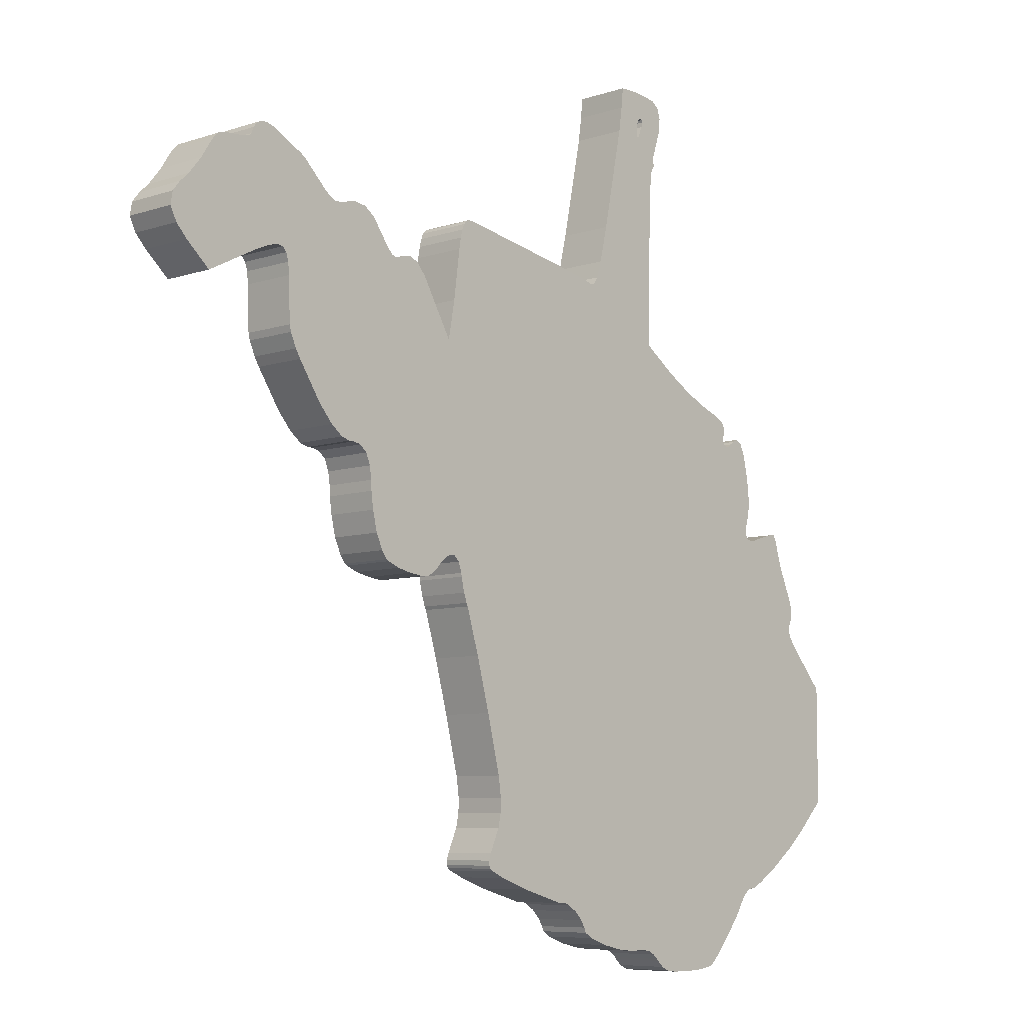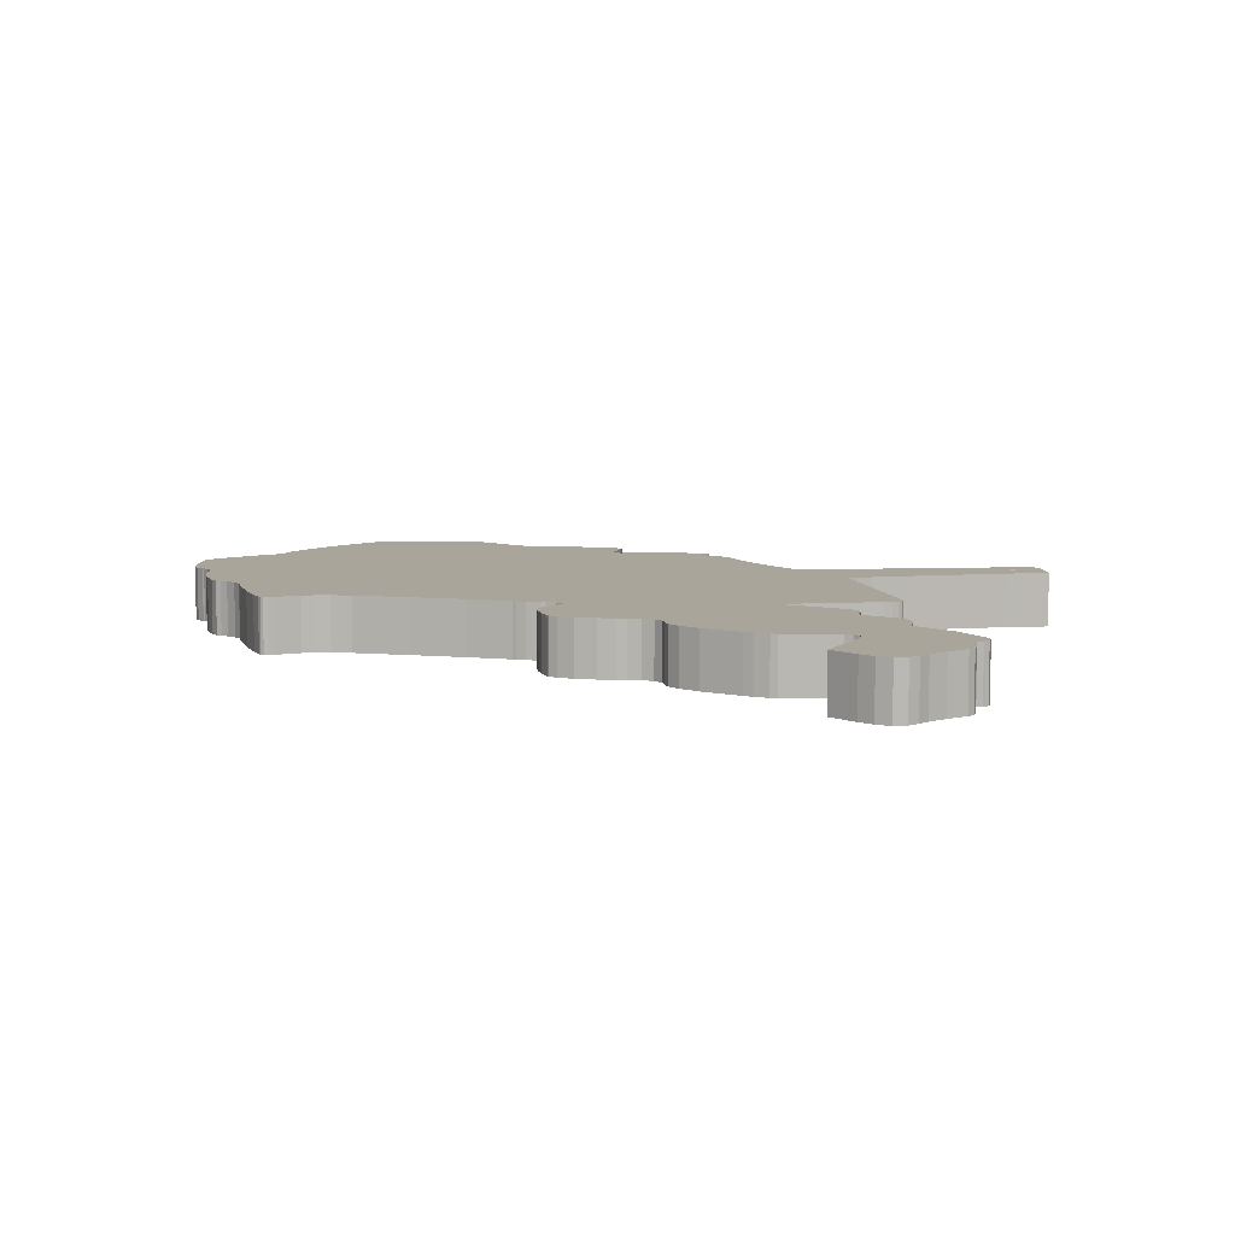
<metadata>
{"format":"obj","ext":"obj","renderer":"f3d","projection":"perspective","resolution":1024,"background":"white","views":[{"elev":-7.2,"azim":133.8,"up":"+Y"},{"elev":7.7,"azim":89.7,"up":"+Z"}]}
</metadata>
<code>
v  -3.273 -7.818 0
v  -3.296 -7.851 0
v  -3.419 -7.964 0
v  -3.757 -8.06 0
v  -3.56 -8.031 0
v  -4.123 -8.065 0
v  -3.177 -7.739 0
v  -5.26 -7.48 0
v  -4.978 -7.806 0
v  -4.511 -8.043 0
v  -5.547 -7.103 0
v  -3.059 -7.677 0
v  -5.755 -6.771 0
v  -2.913 -7.649 0
v  -5.851 -6.676 0
v  -1.123 -6.934 0
v  -2.598 -7.655 0
v  -7.252 -1.866 0
v  -5.941 -6.625 0
v  -5.98 -0.09339 0
v  -0.9601 -6.828 0
v  -1.27 -7.086 0
v  -2.3 -7.626 0
v  -1.348 -7.216 0
v  -1.877 -7.531 0
v  -1.534 -7.401 0
v  -1.382 -7.306 0
v  -0.8419 -6.783 0
v  0.7733 -4.639 0
v  -0.7125 -6.783 0
v  0.7282 -5.264 0
v  0.7226 -5.01 0
v  1.027 -3.604 0
v  1.28 -2.653 0
v  -5.93 0.03601 0
v  -7.218 -1.736 0
v  -6.132 -0.1159 0
v  1.522 -1.843 0
v  -3.78 2.804 0
v  1.674 -1.292 0
v  1.606 -1.618 0
v  1.55 -1.787 0
v  -4.236 2.528 0
v  -3.177 3.232 0
v  1.736 -1.106 0
v  1.668 -1.354 0
v  1.983 2.618 0
v  1.843 -0.9992 0
v  1.989 -1.027 0
v  3.773 0.3004 0
v  3.694 -0.4141 0
v  2.141 -1.145 0
v  3.734 -0.1103 0
v  3.739 0.06976 0
v  3.852 0.503 0
v  3.987 0.6211 0
v  4.127 0.6549 0
v  4.865 1.184 0
v  4.606 0.8799 0
v  4.229 0.6549 0
v  4.386 0.7055 0
v  3.295 3.856 0
v  5.292 1.842 0
v  3.204 3.828 0
v  3.39 3.952 0
v  5.546 3.153 0
v  5.518 2.365 0
v  5.382 1.999 0
v  5.563 3.367 0
v  4.46 4.537 0
v  3.722 4.424 0
v  4.555 4.531 0
v  5.608 3.513 0
v  4.15 4.604 0
v  3.919 4.57 0
v  4.662 4.576 0
v  5.681 3.597 0
v  4.792 4.677 0
v  5.225 5.111 0
v  5.799 3.614 0
v  5.416 5.217 0
v  5.371 5.217 0
v  6.412 5.246 0
v  5.968 3.569 0
v  5.653 5.352 0
v  6.525 5.223 0
v  6.35 5.296 0
v  6.193 3.473 0
v  6.891 5.206 0
v  7.127 5.06 0
v  7.352 4.711 0
v  7.589 4.419 0
v  7.167 2.978 0
v  7.611 3.383 0
v  7.757 4.261 0
v  7.814 3.608 0
v  7.893 4.087 0
v  7.932 3.856 0
v  7.02 5.167 0
v  5.709 5.397 0
v  5.883 5.487 0
v  6.03 5.538 0
v  6.311 5.403 0
v  6.12 5.538 0
v  6.238 5.499 0
v  5.489 2.247 0
v  2.557 3.625 0
v  3.098 3.856 0
v  2.732 3.833 0
v  3.053 3.878 0
v  2.901 3.901 0
v  -1.585 4.137 0
v  -0.6618 4.351 0
v  -1.433 4.188 0
v  1.859 3.316 0
v  -1.664 4.149 0
v  -1.754 4.284 0
v  -3.189 4.846 0
v  -1.849 4.593 0
v  -3.223 6.044 0
v  -2.001 5.251 0
v  -2.378 7.113 0
v  -3.251 6.399 0
v  -2.885 7.085 0
v  -2.868 7.265 0
v  -2.44 7.563 0
v  -2.874 7.13 0
v  -3.273 6.54 0
v  -3.318 6.714 0
v  -3.329 6.821 0
v  -2.907 7.102 0
v  -3.335 6.641 0
v  -2.997 7.31 0
v  -3.487 7.316 0
v  -3.014 7.4 0
v  -3.51 7.563 0
v  -2.997 7.445 0
v  -3.453 7.749 0
v  -3.104 7.907 0
v  -3.307 7.867 0
v  -3.363 7.839 0
v  -2.93 7.457 0
v  -2.862 7.935 0
v  -2.89 7.395 0
v  -2.48 7.935 0
v  1.741 4.216 0
v  1.437 4.756 0
v  1.707 4.419 0
v  1.516 4.756 0
v  1.629 4.666 0
v  1.668 4.565 0
v  1.578 4.728 0
v  3.61 -0.7797 0
v  3.486 -1.055 0
v  3.114 -1.314 0
v  2.85 -1.376 0
v  2.214 -1.23 0
v  2.585 -1.41 0
v  2.321 -1.325 0
v  2.439 -1.393 0
v  3.345 -1.224 0
v  3.39 -1.196 0
v  -5.294 1.679 0
v  -4.652 2.32 0
v  -5.35 1.617 0
v  -5.963 0.216 0
v  -5.294 1.78 0
v  -5.063 2.163 0
v  -5.254 2.056 0
v  -5.316 1.949 0
v  -6.02 0.4298 0
v  -5.991 1.054 0
v  -6.02 0.8349 0
v  -6.036 0.6098 0
v  -5.446 1.623 0
v  -5.997 0.3117 0
v  -5.901 1.493 0
v  -5.536 1.679 0
v  -5.806 1.707 0
v  -5.586 1.729 0
v  -5.693 1.78 0
v  -7.235 -1.129 0
v  -6.976 -0.521 0
v  -6.65 0.04163 0
v  -7.241 -1.646 0
v  -7.303 -1.331 0
v  -7.258 -1.618 0
v  -7.303 -1.477 0
v  -6.796 0.04726 0
v  -6.779 0.05851 0
v  -6.841 -0.04838 0
v  -7.376 -2.046 0
v  -6.042 -6.625 0
v  -6.256 -6.518 0
v  -6.689 -6.242 0
v  -7.179 -5.871 0
v  -7.505 -5.584 0
v  -8.068 -2.839 0
v  -8.068 -5.01 0
v  0.1204 -6.541 0
v  0.7789 -5.505 0
v  0.6607 -6.344 0
v  0.9646 -5.933 0
v  0.9252 -6.226 0
v  1.004 -6.051 0
v  0.9759 -6.186 0
v  0.9984 -6.136 0
v  -4.765 -7.998 0
v  -4.81 -7.975 0
v  -3.419 -7.964 1
v  -3.296 -7.851 1
v  -3.273 -7.818 1
v  -3.56 -8.031 1
v  -3.757 -8.06 1
v  -4.123 -8.065 1
v  -3.177 -7.739 1
v  -5.26 -7.48 1
v  -4.978 -7.806 1
v  -4.511 -8.043 1
v  -5.547 -7.103 1
v  -3.059 -7.677 1
v  -5.755 -6.771 1
v  -2.913 -7.649 1
v  -5.851 -6.676 1
v  -2.598 -7.655 1
v  -1.123 -6.934 1
v  -5.941 -6.625 1
v  -7.252 -1.866 1
v  -5.98 -0.09339 1
v  -0.9601 -6.828 1
v  -1.27 -7.086 1
v  -2.3 -7.626 1
v  -1.877 -7.531 1
v  -1.348 -7.216 1
v  -1.534 -7.401 1
v  -1.382 -7.306 1
v  -5.93 0.03601 1
v  1.28 -2.653 1
v  1.027 -3.604 1
v  0.7733 -4.639 1
v  -7.218 -1.736 1
v  -6.132 -0.1159 1
v  1.522 -1.843 1
v  1.674 -1.292 1
v  -3.78 2.804 1
v  1.55 -1.787 1
v  1.606 -1.618 1
v  -4.236 2.528 1
v  1.668 -1.354 1
v  1.736 -1.106 1
v  -3.177 3.232 1
v  1.983 2.618 1
v  1.843 -0.9992 1
v  -1.585 4.137 1
v  -1.664 4.149 1
v  -1.754 4.284 1
v  -3.189 4.846 1
v  -1.433 4.188 1
v  -0.6618 4.351 1
v  1.859 3.316 1
v  1.741 4.216 1
v  1.437 4.756 1
v  1.707 4.419 1
v  1.629 4.666 1
v  1.516 4.756 1
v  1.668 4.565 1
v  1.578 4.728 1
v  3.852 0.503 1
v  3.773 0.3004 1
v  4.865 1.184 1
v  3.204 3.828 1
v  2.557 3.625 1
v  3.987 0.6211 1
v  3.739 0.06976 1
v  1.989 -1.027 1
v  3.734 -0.1103 1
v  2.141 -1.145 1
v  3.694 -0.4141 1
v  2.214 -1.23 1
v  2.85 -1.376 1
v  3.61 -0.7797 1
v  2.321 -1.325 1
v  2.585 -1.41 1
v  3.114 -1.314 1
v  3.486 -1.055 1
v  3.345 -1.224 1
v  3.39 -1.196 1
v  2.439 -1.393 1
v  4.127 0.6549 1
v  4.606 0.8799 1
v  5.292 1.842 1
v  3.295 3.856 1
v  4.386 0.7055 1
v  4.229 0.6549 1
v  3.098 3.856 1
v  2.732 3.833 1
v  3.053 3.878 1
v  2.901 3.901 1
v  5.546 3.153 1
v  3.39 3.952 1
v  5.518 2.365 1
v  5.382 1.999 1
v  5.563 3.367 1
v  4.46 4.537 1
v  3.722 4.424 1
v  5.608 3.513 1
v  4.555 4.531 1
v  4.15 4.604 1
v  3.919 4.57 1
v  4.662 4.576 1
v  5.681 3.597 1
v  4.792 4.677 1
v  5.225 5.111 1
v  5.799 3.614 1
v  5.416 5.217 1
v  5.371 5.217 1
v  6.412 5.246 1
v  5.968 3.569 1
v  5.653 5.352 1
v  6.525 5.223 1
v  6.35 5.296 1
v  6.193 3.473 1
v  7.127 5.06 1
v  6.891 5.206 1
v  7.352 4.711 1
v  7.589 4.419 1
v  7.611 3.383 1
v  7.167 2.978 1
v  7.757 4.261 1
v  7.814 3.608 1
v  7.893 4.087 1
v  7.932 3.856 1
v  7.02 5.167 1
v  5.709 5.397 1
v  5.883 5.487 1
v  6.311 5.403 1
v  6.03 5.538 1
v  6.12 5.538 1
v  6.238 5.499 1
v  5.489 2.247 1
v  -2.001 5.251 1
v  -3.223 6.044 1
v  -1.849 4.593 1
v  -2.378 7.113 1
v  -3.251 6.399 1
v  -2.885 7.085 1
v  -2.44 7.563 1
v  -2.868 7.265 1
v  -2.874 7.13 1
v  -3.273 6.54 1
v  -3.329 6.821 1
v  -3.318 6.714 1
v  -2.907 7.102 1
v  -3.335 6.641 1
v  -2.997 7.31 1
v  -3.487 7.316 1
v  -3.014 7.4 1
v  -3.51 7.563 1
v  -2.997 7.445 1
v  -3.453 7.749 1
v  -3.307 7.867 1
v  -3.104 7.907 1
v  -3.363 7.839 1
v  -2.93 7.457 1
v  -2.862 7.935 1
v  -2.89 7.395 1
v  -2.48 7.935 1
v  -5.294 1.679 1
v  -5.35 1.617 1
v  -5.963 0.216 1
v  -4.652 2.32 1
v  -5.063 2.163 1
v  -5.294 1.78 1
v  -5.254 2.056 1
v  -5.316 1.949 1
v  -6.02 0.4298 1
v  -5.997 0.3117 1
v  -6.036 0.6098 1
v  -6.02 0.8349 1
v  -5.991 1.054 1
v  -5.446 1.623 1
v  -5.901 1.493 1
v  -5.536 1.679 1
v  -5.806 1.707 1
v  -5.586 1.729 1
v  -5.693 1.78 1
v  -7.235 -1.129 1
v  -7.241 -1.646 1
v  -6.976 -0.521 1
v  -6.65 0.04163 1
v  -7.303 -1.331 1
v  -7.303 -1.477 1
v  -7.258 -1.618 1
v  -6.841 -0.04838 1
v  -6.779 0.05851 1
v  -6.796 0.04726 1
v  -7.376 -2.046 1
v  -7.505 -5.584 1
v  -7.179 -5.871 1
v  -6.689 -6.242 1
v  -8.068 -2.839 1
v  -6.256 -6.518 1
v  -6.042 -6.625 1
v  -8.068 -5.01 1
v  -0.8419 -6.783 1
v  0.7226 -5.01 1
v  0.7282 -5.264 1
v  -0.7125 -6.783 1
v  0.1204 -6.541 1
v  0.7789 -5.505 1
v  0.6607 -6.344 1
v  0.9646 -5.933 1
v  0.9252 -6.226 1
v  1.004 -6.051 1
v  0.9984 -6.136 1
v  0.9759 -6.186 1
v  -4.81 -7.975 1
v  -4.765 -7.998 1
g OpenSCAD_Model
f 1 2 3
f 4 1 5
f 1 3 5
f 4 6 1
f 1 6 7
f 7 6 8
f 8 6 9
f 9 6 10
f 7 8 11
f 11 12 7
f 11 13 12
f 13 14 12
f 15 14 13
f 14 16 17
f 16 14 15
f 18 15 19
f 18 20 15
f 16 15 21
f 15 20 21
f 16 22 17
f 22 23 17
f 24 25 22
f 22 25 23
f 24 26 25
f 24 27 26
f 28 21 29
f 21 20 29
f 30 28 31
f 31 28 32
f 32 28 29
f 20 33 29
f 34 20 35
f 34 33 20
f 18 36 20
f 20 36 37
f 34 35 38
f 38 39 40
f 38 41 42
f 38 40 41
f 38 43 39
f 35 43 38
f 39 44 45
f 40 39 45
f 40 46 41
f 45 44 47
f 45 47 48
f 49 48 50
f 47 50 48
f 49 51 52
f 49 53 51
f 49 54 53
f 49 50 54
f 50 47 55
f 56 55 47
f 57 56 58
f 56 47 58
f 57 58 59
f 60 57 61
f 61 57 59
f 62 63 58
f 64 62 58
f 47 64 58
f 62 65 66
f 62 66 67
f 68 62 67
f 68 63 62
f 66 65 69
f 69 65 70
f 65 71 70
f 72 73 69
f 69 70 72
f 74 70 71
f 71 75 74
f 72 76 73
f 77 73 76
f 77 76 78
f 78 79 77
f 80 77 79
f 81 80 79
f 81 79 82
f 83 80 81
f 83 84 80
f 85 83 81
f 86 84 83
f 87 83 85
f 86 88 84
f 86 89 90
f 91 86 90
f 91 88 86
f 92 88 91
f 93 88 94
f 92 94 88
f 95 94 92
f 96 94 95
f 96 95 97
f 98 96 97
f 99 90 89
f 100 87 85
f 100 101 87
f 102 103 87
f 101 102 87
f 104 103 102
f 105 103 104
f 106 68 67
f 107 108 64
f 47 107 64
f 109 108 107
f 108 109 110
f 109 111 110
f 47 44 112
f 113 47 114
f 113 115 47
f 114 47 112
f 44 116 112
f 117 116 44
f 44 118 117
f 117 118 119
f 120 121 118
f 118 121 119
f 122 120 123
f 122 121 120
f 122 123 124
f 125 126 122
f 124 127 122
f 127 125 122
f 123 128 124
f 129 130 124
f 128 129 124
f 124 130 131
f 128 132 129
f 130 133 131
f 134 133 130
f 134 135 133
f 136 135 134
f 136 137 135
f 136 138 137
f 139 137 140
f 141 137 138
f 141 140 137
f 137 139 142
f 142 139 143
f 144 142 126
f 142 143 126
f 126 143 145
f 144 126 125
f 113 146 115
f 113 147 146
f 147 148 146
f 147 149 150
f 151 147 150
f 151 148 147
f 150 149 152
f 51 153 52
f 154 155 153
f 153 155 156
f 153 156 52
f 52 156 157
f 157 156 158
f 157 158 159
f 158 160 159
f 154 161 155
f 162 161 154
f 35 163 43
f 163 164 43
f 165 163 35
f 166 165 35
f 167 168 163
f 163 168 164
f 167 169 168
f 167 170 169
f 165 166 171
f 172 165 173
f 174 165 171
f 173 165 174
f 172 175 165
f 166 176 171
f 172 177 175
f 175 177 178
f 177 179 178
f 178 179 180
f 179 181 180
f 36 182 37
f 182 183 37
f 37 183 184
f 36 185 182
f 182 185 186
f 185 187 188
f 186 185 188
f 189 190 184
f 191 189 184
f 183 191 184
f 19 192 18
f 193 194 19
f 195 192 19
f 19 194 195
f 192 196 197
f 198 192 197
f 192 195 196
f 197 199 198
f 200 30 31
f 31 201 200
f 201 202 200
f 201 203 202
f 203 204 202
f 205 204 203
f 206 204 207
f 207 204 205
f 9 10 208
f 9 208 209
f 210 211 212
f 213 210 212
f 213 212 214
f 212 215 214
f 216 215 212
f 217 215 216
f 218 215 217
f 219 215 218
f 220 217 216
f 216 221 220
f 221 222 220
f 221 223 222
f 222 223 224
f 225 226 223
f 224 223 226
f 227 224 228
f 224 229 228
f 230 224 226
f 230 229 224
f 225 231 226
f 225 232 231
f 231 233 234
f 232 233 231
f 233 235 234
f 235 236 234
f 237 229 238
f 229 239 238
f 240 239 229
f 240 229 230
f 229 241 228
f 242 241 229
f 243 237 238
f 244 245 243
f 246 247 243
f 247 244 243
f 245 248 243
f 243 248 237
f 247 249 244
f 250 245 244
f 250 251 245
f 252 251 250
f 253 252 250
f 254 255 251
f 254 251 252
f 251 255 256
f 256 257 251
f 254 252 258
f 258 252 259
f 252 260 259
f 260 261 259
f 261 262 259
f 261 263 262
f 264 265 262
f 264 262 266
f 262 263 266
f 267 265 264
f 268 252 269
f 270 271 252
f 271 272 252
f 270 252 273
f 252 268 273
f 253 269 252
f 274 269 275
f 269 253 275
f 276 274 275
f 277 278 275
f 278 276 275
f 279 280 277
f 277 280 281
f 277 281 278
f 282 283 279
f 283 280 279
f 280 284 281
f 281 284 285
f 284 286 285
f 285 286 287
f 282 288 283
f 270 273 289
f 290 270 289
f 270 291 292
f 270 292 271
f 293 289 294
f 290 289 293
f 271 295 272
f 272 295 296
f 297 296 295
f 297 298 296
f 299 300 292
f 301 299 292
f 301 292 302
f 292 291 302
f 303 300 299
f 304 300 303
f 304 305 300
f 303 306 307
f 307 304 303
f 305 304 308
f 308 309 305
f 306 310 307
f 310 306 311
f 312 310 311
f 311 313 312
f 313 311 314
f 313 314 315
f 316 313 315
f 315 314 317
f 314 318 317
f 315 317 319
f 317 318 320
f 319 317 321
f 318 322 320
f 323 324 320
f 323 320 325
f 320 322 325
f 325 322 326
f 327 322 328
f 322 327 326
f 326 327 329
f 329 327 330
f 331 329 330
f 331 330 332
f 324 323 333
f 319 321 334
f 321 335 334
f 321 336 337
f 321 337 335
f 338 336 339
f 337 336 338
f 301 302 340
f 257 341 342
f 343 341 257
f 343 257 256
f 342 341 344
f 345 342 344
f 346 345 344
f 344 347 348
f 344 349 346
f 344 348 349
f 346 350 345
f 346 351 352
f 346 352 350
f 353 351 346
f 352 354 350
f 351 355 356
f 353 355 351
f 355 357 356
f 356 357 358
f 357 359 358
f 359 360 358
f 361 359 362
f 360 359 363
f 359 361 363
f 364 362 359
f 365 362 364
f 347 364 366
f 347 365 364
f 367 365 347
f 348 347 366
f 248 368 237
f 237 368 369
f 237 369 370
f 248 371 368
f 368 372 373
f 371 372 368
f 372 374 373
f 374 375 373
f 376 370 369
f 376 377 370
f 376 369 378
f 378 369 379
f 379 369 380
f 369 381 380
f 381 382 380
f 383 382 381
f 383 384 382
f 385 384 383
f 385 386 384
f 242 387 241
f 387 388 241
f 242 389 387
f 390 389 242
f 391 388 387
f 392 393 388
f 392 388 391
f 390 394 389
f 390 395 396
f 390 396 394
f 228 397 227
f 398 399 397
f 227 397 400
f 398 397 401
f 399 400 397
f 227 402 403
f 400 402 227
f 401 404 398
f 240 230 405
f 240 405 406
f 407 405 408
f 406 405 407
f 407 408 409
f 409 410 407
f 409 411 410
f 411 412 410
f 411 413 412
f 412 413 414
f 415 413 416
f 414 413 415
f 417 418 218
f 418 219 218
f 5 214 4
f 5 213 214
f 3 213 5
f 3 210 213
f 2 210 3
f 2 211 210
f 1 211 2
f 1 212 211
f 7 212 1
f 7 216 212
f 12 216 7
f 12 221 216
f 14 221 12
f 14 223 221
f 17 223 14
f 17 225 223
f 23 225 17
f 23 232 225
f 25 232 23
f 25 233 232
f 26 233 25
f 26 235 233
f 27 235 26
f 27 236 235
f 24 236 27
f 24 234 236
f 22 234 24
f 22 231 234
f 16 231 22
f 16 226 231
f 21 226 16
f 21 230 226
f 28 230 21
f 28 405 230
f 30 405 28
f 30 408 405
f 200 408 30
f 200 409 408
f 202 409 200
f 202 411 409
f 204 411 202
f 204 413 411
f 206 413 204
f 206 416 413
f 207 416 206
f 207 415 416
f 205 415 207
f 205 414 415
f 203 414 205
f 203 412 414
f 201 412 203
f 201 410 412
f 31 410 201
f 31 407 410
f 32 407 31
f 32 406 407
f 29 406 32
f 29 240 406
f 33 240 29
f 33 239 240
f 34 239 33
f 34 238 239
f 38 238 34
f 38 243 238
f 42 243 38
f 42 246 243
f 41 246 42
f 41 247 246
f 46 247 41
f 46 249 247
f 40 249 46
f 40 244 249
f 45 244 40
f 45 250 244
f 48 250 45
f 48 253 250
f 49 253 48
f 49 275 253
f 52 275 49
f 52 277 275
f 157 277 52
f 157 279 277
f 159 279 157
f 159 282 279
f 160 282 159
f 160 288 282
f 158 288 160
f 158 283 288
f 156 283 158
f 156 280 283
f 155 280 156
f 155 284 280
f 161 284 155
f 161 286 284
f 162 286 161
f 162 287 286
f 154 287 162
f 154 285 287
f 153 285 154
f 153 281 285
f 51 281 153
f 51 278 281
f 53 278 51
f 53 276 278
f 54 276 53
f 54 274 276
f 50 274 54
f 50 269 274
f 55 269 50
f 55 268 269
f 56 268 55
f 56 273 268
f 57 273 56
f 57 289 273
f 60 289 57
f 60 294 289
f 61 294 60
f 61 293 294
f 59 293 61
f 59 290 293
f 58 290 59
f 58 270 290
f 63 270 58
f 63 291 270
f 68 291 63
f 68 302 291
f 106 302 68
f 106 340 302
f 67 340 106
f 67 301 340
f 66 301 67
f 66 299 301
f 69 299 66
f 69 303 299
f 73 303 69
f 73 306 303
f 77 306 73
f 77 311 306
f 80 311 77
f 80 314 311
f 84 314 80
f 84 318 314
f 88 318 84
f 88 322 318
f 93 322 88
f 93 328 322
f 94 328 93
f 94 327 328
f 96 327 94
f 96 330 327
f 98 330 96
f 98 332 330
f 97 332 98
f 97 331 332
f 95 331 97
f 95 329 331
f 92 329 95
f 92 326 329
f 91 326 92
f 91 325 326
f 90 325 91
f 90 323 325
f 99 323 90
f 99 333 323
f 89 333 99
f 89 324 333
f 86 324 89
f 86 320 324
f 83 320 86
f 83 317 320
f 87 317 83
f 87 321 317
f 103 321 87
f 103 336 321
f 105 336 103
f 105 339 336
f 104 339 105
f 104 338 339
f 102 338 104
f 102 337 338
f 101 337 102
f 101 335 337
f 100 335 101
f 100 334 335
f 85 334 100
f 85 319 334
f 81 319 85
f 81 315 319
f 82 315 81
f 82 316 315
f 79 316 82
f 79 313 316
f 78 313 79
f 78 312 313
f 76 312 78
f 76 310 312
f 72 310 76
f 72 307 310
f 70 307 72
f 70 304 307
f 74 304 70
f 74 308 304
f 75 308 74
f 75 309 308
f 71 309 75
f 71 305 309
f 65 305 71
f 65 300 305
f 62 300 65
f 62 292 300
f 64 292 62
f 64 271 292
f 108 271 64
f 108 295 271
f 110 295 108
f 110 297 295
f 111 297 110
f 111 298 297
f 109 298 111
f 109 296 298
f 107 296 109
f 107 272 296
f 47 272 107
f 47 252 272
f 115 252 47
f 115 260 252
f 146 260 115
f 146 261 260
f 148 261 146
f 148 263 261
f 151 263 148
f 151 266 263
f 150 266 151
f 150 264 266
f 152 264 150
f 152 267 264
f 149 267 152
f 149 265 267
f 147 265 149
f 147 262 265
f 113 262 147
f 113 259 262
f 114 259 113
f 114 258 259
f 112 258 114
f 112 254 258
f 116 254 112
f 116 255 254
f 117 255 116
f 117 256 255
f 119 256 117
f 119 343 256
f 121 343 119
f 121 341 343
f 122 341 121
f 122 344 341
f 126 344 122
f 126 347 344
f 145 347 126
f 145 367 347
f 143 367 145
f 143 365 367
f 139 365 143
f 139 362 365
f 140 362 139
f 140 361 362
f 141 361 140
f 141 363 361
f 138 363 141
f 138 360 363
f 136 360 138
f 136 358 360
f 134 358 136
f 134 356 358
f 130 356 134
f 130 351 356
f 129 351 130
f 129 352 351
f 132 352 129
f 132 354 352
f 128 354 132
f 128 350 354
f 123 350 128
f 123 345 350
f 120 345 123
f 120 342 345
f 118 342 120
f 118 257 342
f 44 257 118
f 44 251 257
f 39 251 44
f 39 245 251
f 43 245 39
f 43 248 245
f 164 248 43
f 164 371 248
f 168 371 164
f 168 372 371
f 169 372 168
f 169 374 372
f 170 374 169
f 170 375 374
f 167 375 170
f 167 373 375
f 163 373 167
f 163 368 373
f 165 368 163
f 165 369 368
f 175 369 165
f 175 381 369
f 178 381 175
f 178 383 381
f 180 383 178
f 180 385 383
f 181 385 180
f 181 386 385
f 179 386 181
f 179 384 386
f 177 384 179
f 177 382 384
f 172 382 177
f 172 380 382
f 173 380 172
f 173 379 380
f 174 379 173
f 174 378 379
f 171 378 174
f 171 376 378
f 176 376 171
f 176 377 376
f 166 377 176
f 166 370 377
f 35 370 166
f 35 237 370
f 20 237 35
f 20 229 237
f 37 229 20
f 37 242 229
f 184 242 37
f 184 390 242
f 190 390 184
f 190 395 390
f 189 395 190
f 189 396 395
f 191 396 189
f 191 394 396
f 183 394 191
f 183 389 394
f 182 389 183
f 182 387 389
f 186 387 182
f 186 391 387
f 188 391 186
f 188 392 391
f 187 392 188
f 187 393 392
f 185 393 187
f 185 388 393
f 36 388 185
f 36 241 388
f 18 241 36
f 18 228 241
f 192 228 18
f 192 397 228
f 198 397 192
f 198 401 397
f 199 401 198
f 199 404 401
f 197 404 199
f 197 398 404
f 196 398 197
f 196 399 398
f 195 399 196
f 195 400 399
f 194 400 195
f 194 402 400
f 193 402 194
f 193 403 402
f 19 403 193
f 19 227 403
f 15 227 19
f 15 224 227
f 13 224 15
f 13 222 224
f 11 222 13
f 11 220 222
f 8 220 11
f 8 217 220
f 9 217 8
f 9 218 217
f 209 218 9
f 209 417 218
f 208 417 209
f 208 418 417
f 10 418 208
f 10 219 418
f 6 219 10
f 6 215 219
f 4 215 6
f 4 214 215
f 133 355 131
f 353 131 355
f 135 357 133
f 355 133 357
f 137 359 135
f 357 135 359
f 142 364 137
f 359 137 364
f 144 366 142
f 364 142 366
f 125 348 144
f 366 144 348
f 127 349 125
f 348 125 349
f 124 346 127
f 349 127 346
f 131 353 124
f 346 124 353

</code>
